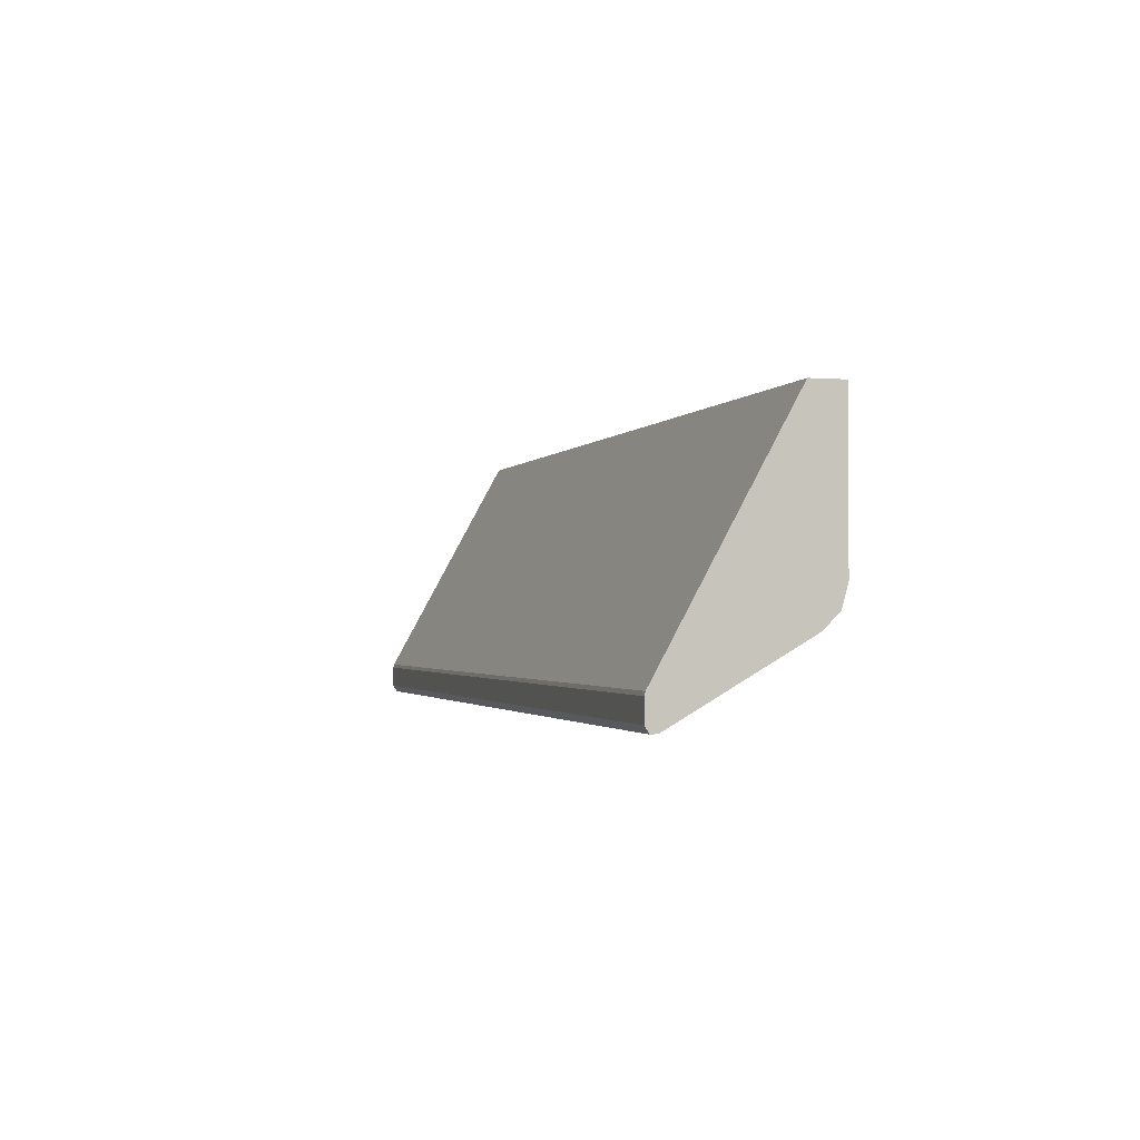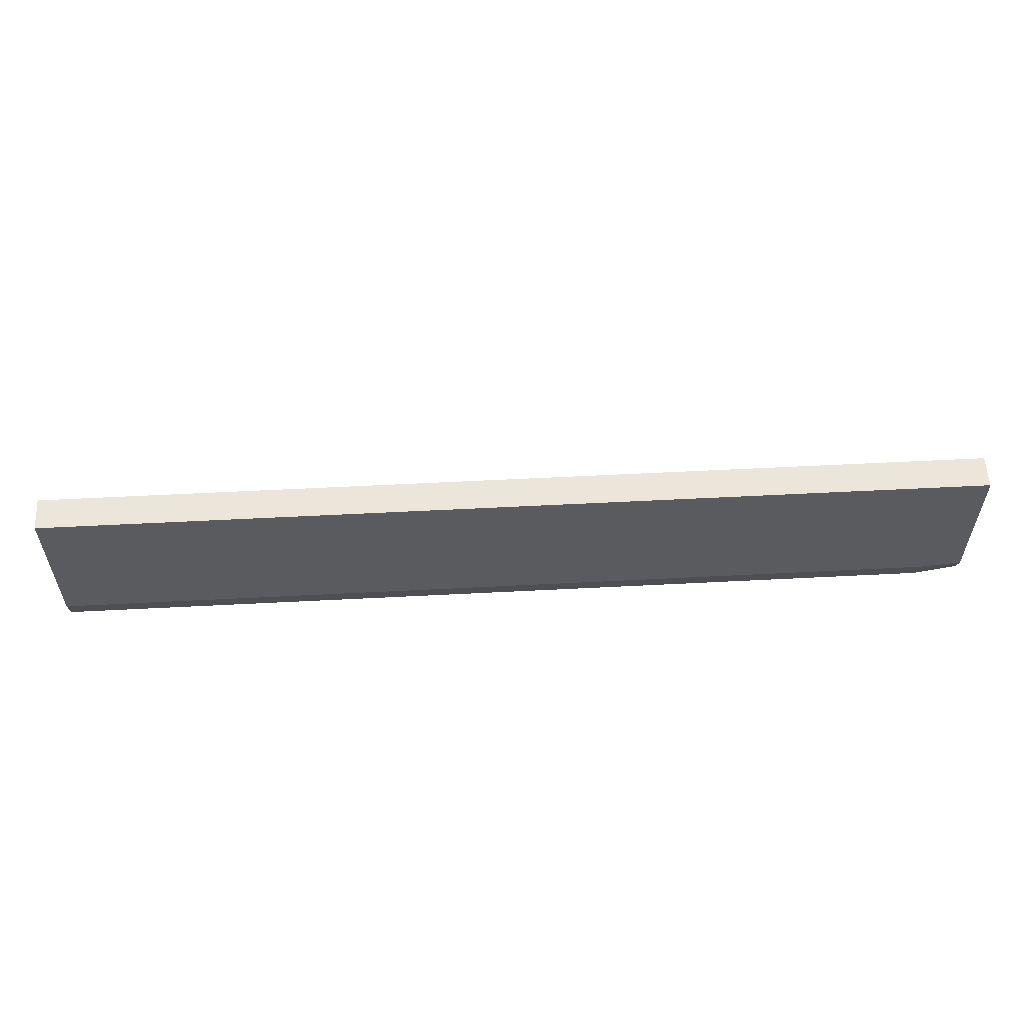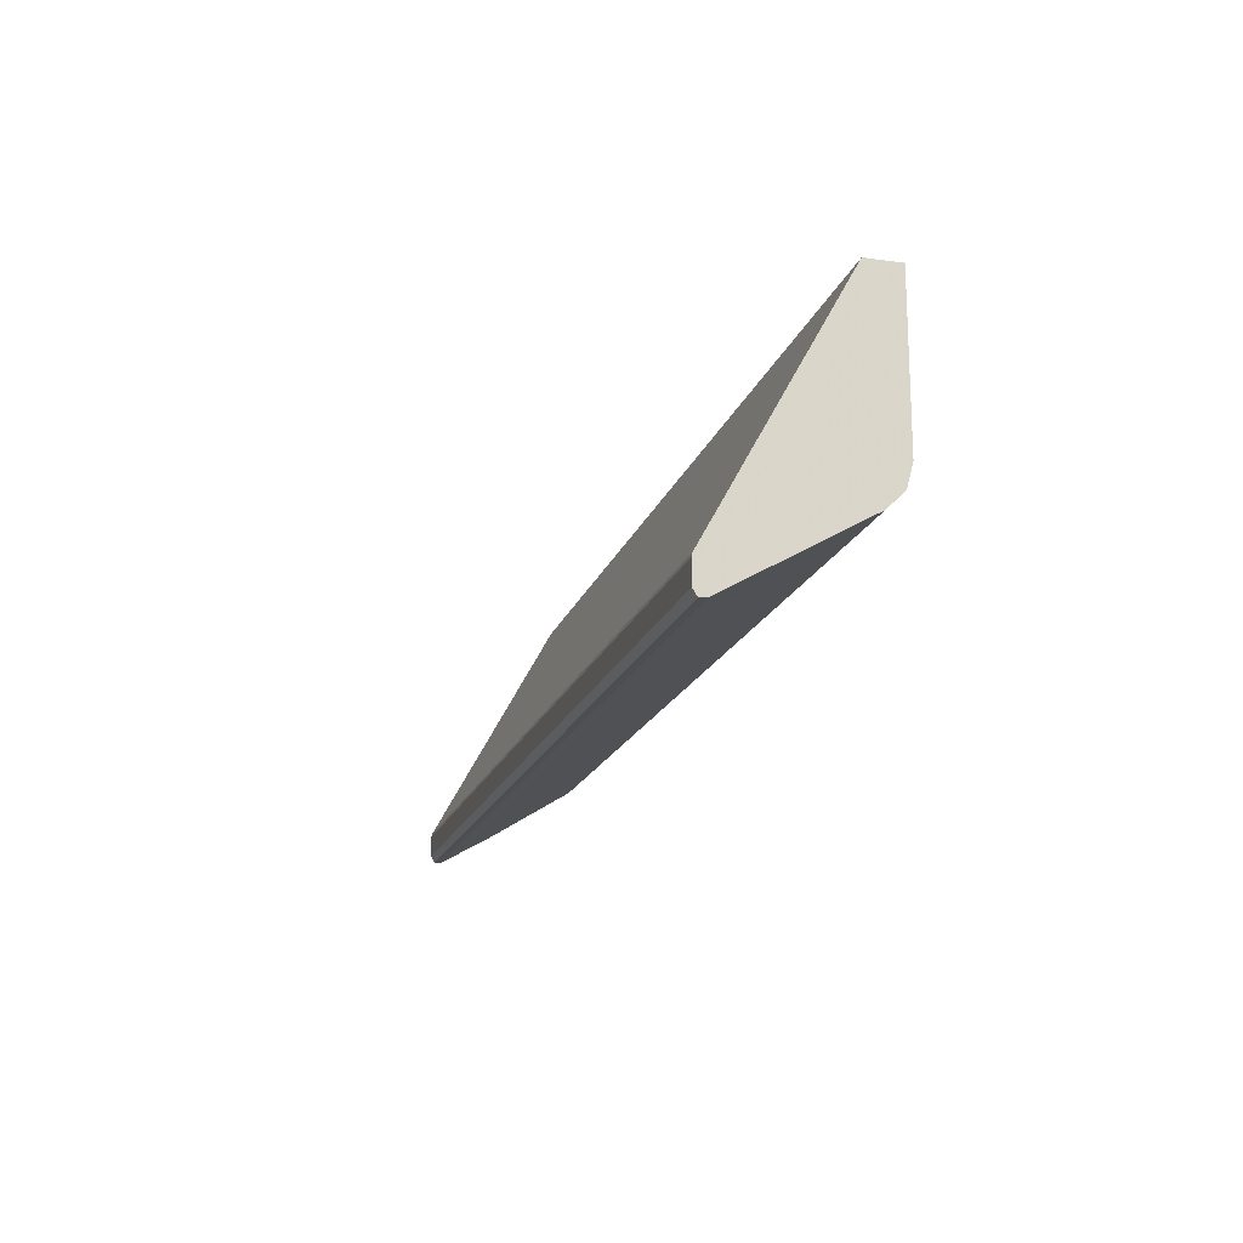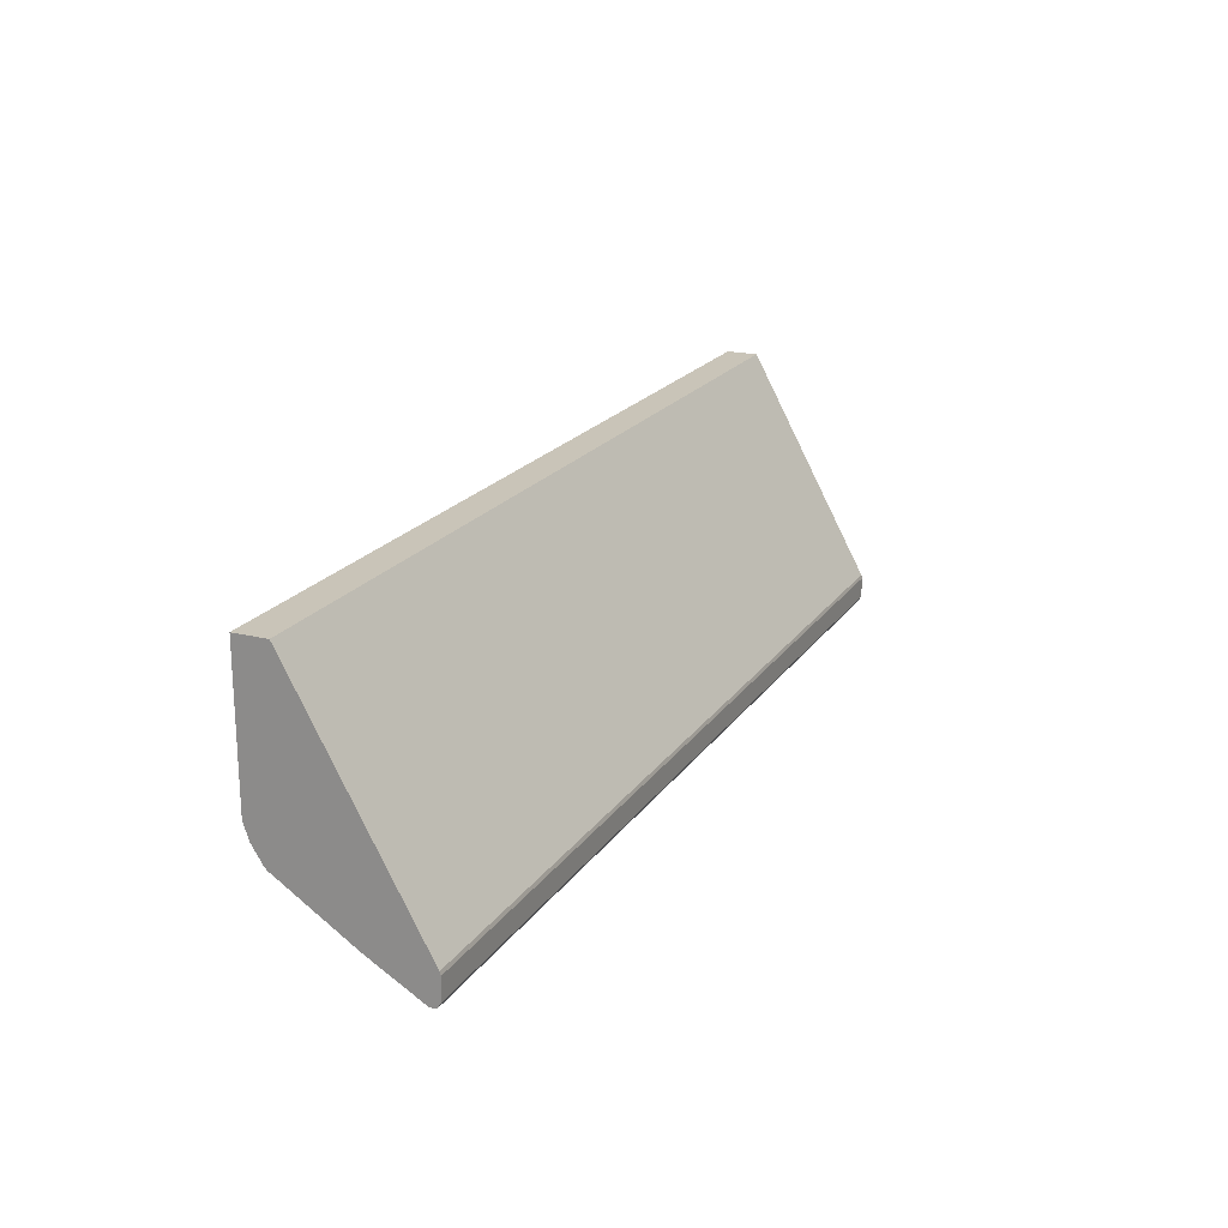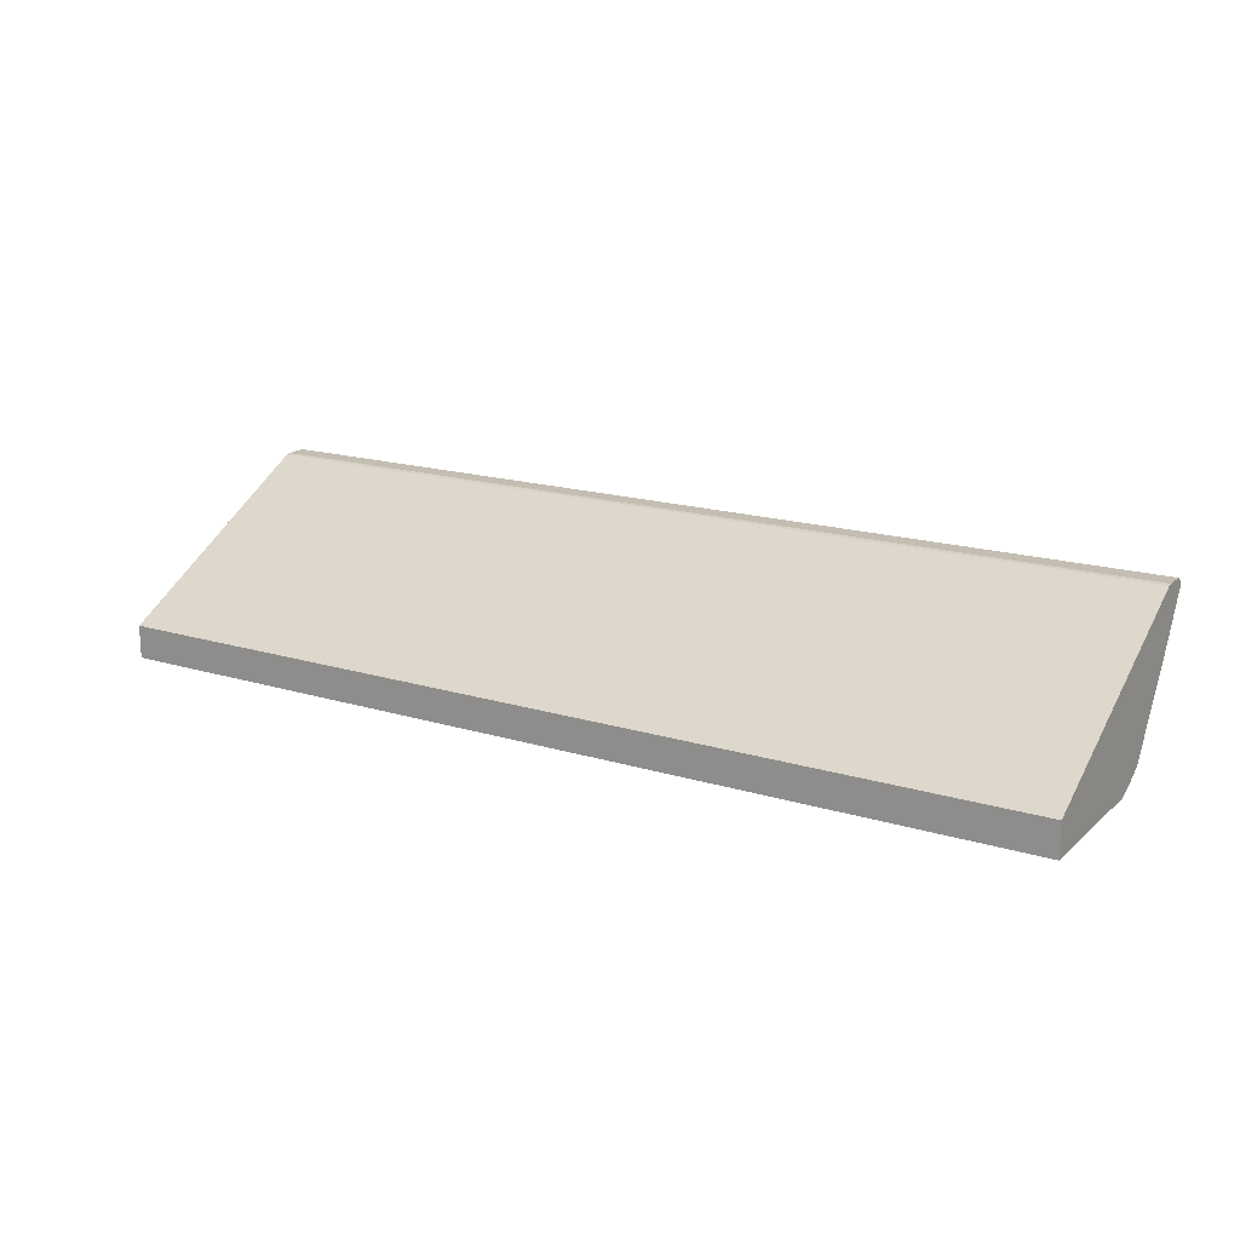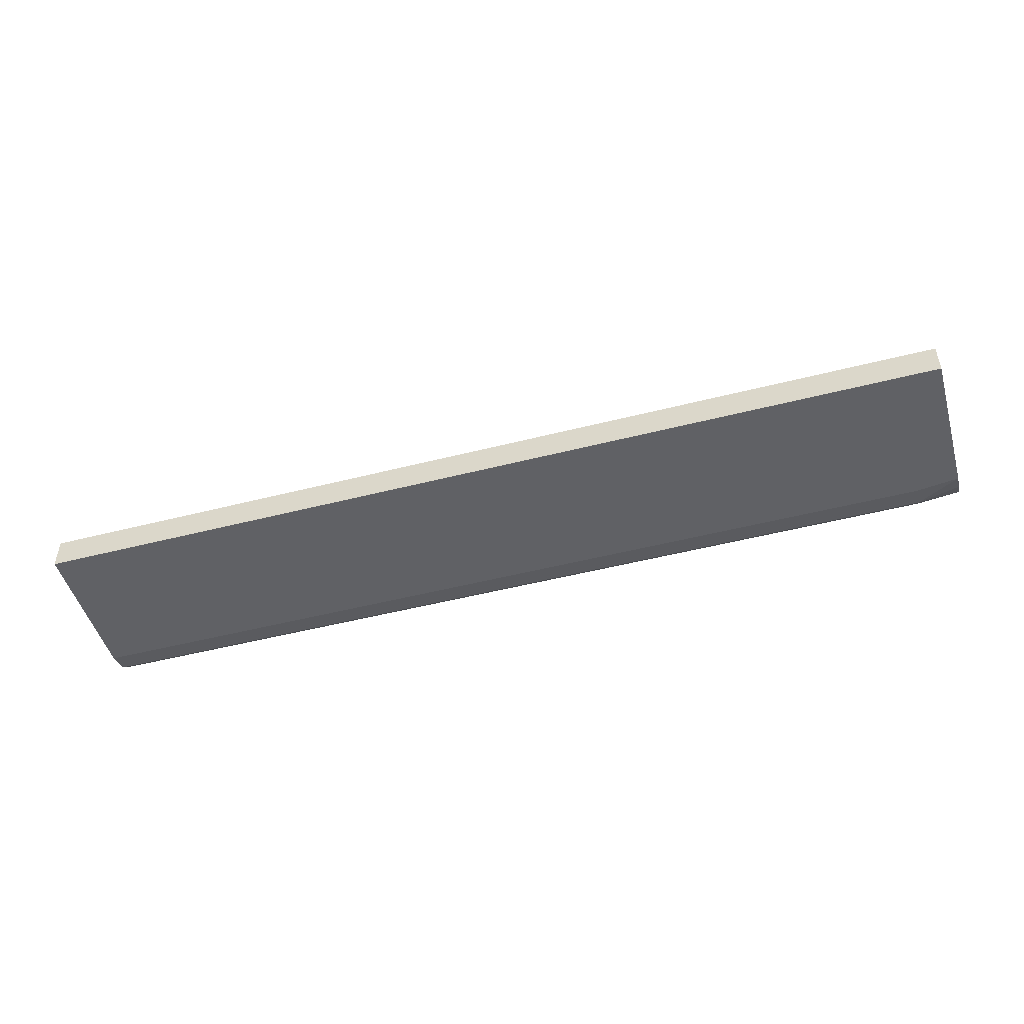
<metadata>
{"format":"obj","ext":"obj","renderer":"f3d","projection":"perspective","resolution":1024,"background":"white","views":[{"elev":-1.5,"azim":73.9,"up":"+Y"},{"elev":56.6,"azim":176.9,"up":"+Y"},{"elev":-17.3,"azim":74.8,"up":"+Y"},{"elev":20.1,"azim":-65.5,"up":"+Y"},{"elev":17.2,"azim":-148.5,"up":"+Z"},{"elev":-48.7,"azim":-164.0,"up":"+Z"}]}
</metadata>
<code>
v -1.633e-05 -0.1929 0.004501
v -1.633e-05 -0.2246 0.02186
v -1.633e-05 -0.1929 0
v -0.1291 -0.1929 0.004501
v -1.633e-05 -0.2251 0.022
v -0.1291 -0.2246 0.02186
v -1.633e-05 -0.2135 0
v -0.1291 -0.1929 0
v -1.633e-05 -0.228 0.022
v -0.1291 -0.2251 0.022
v -1.633e-05 -0.2165 0.0008054
v -0.1232 -0.2135 0
v -0.1291 -0.2128 0
v -1.633e-05 -0.2289 0.02143
v -0.1291 -0.2279 0.022
v -0.1291 -0.2289 0.02143
v -1.633e-05 -0.2187 0.003002
v -0.1232 -0.2165 0.0008054
v -0.129 -0.2128 0
v -0.1291 -0.2129 1.077e-05
v -1.633e-05 -0.2288 0.0205
v -0.1291 -0.2288 0.0205
v -1.633e-05 -0.2236 0.0114
v -0.1232 -0.2187 0.003002
v -0.1291 -0.2178 0.002632
v -0.1291 -0.2174 0.002278
v -0.1291 -0.2151 0.0008054
v -0.1291 -0.2287 0.02021
v -0.1291 -0.2246 0.01317
f 1 2 5
f 1 5 9
f 1 9 14
f 1 14 21
f 1 21 23
f 1 23 17
f 1 17 11
f 1 11 7
f 1 7 3
f 1 3 8
f 1 8 4
f 1 4 6
f 1 6 2
f 2 6 10
f 2 10 5
f 3 7 12
f 3 12 19
f 3 19 13
f 3 13 8
f 4 8 13
f 4 13 20
f 4 20 27
f 4 27 26
f 4 26 25
f 4 25 29
f 4 29 28
f 4 28 22
f 4 22 16
f 4 16 15
f 4 15 10
f 4 10 6
f 5 10 15
f 5 15 9
f 7 11 18
f 7 18 12
f 9 15 16
f 9 16 14
f 11 17 24
f 11 24 18
f 12 18 19
f 13 19 20
f 14 16 22
f 14 22 21
f 17 23 24
f 18 24 25
f 18 25 26
f 18 26 27
f 18 27 19
f 19 27 20
f 21 22 28
f 21 28 23
f 23 28 24
f 24 28 29
f 24 29 25

</code>
